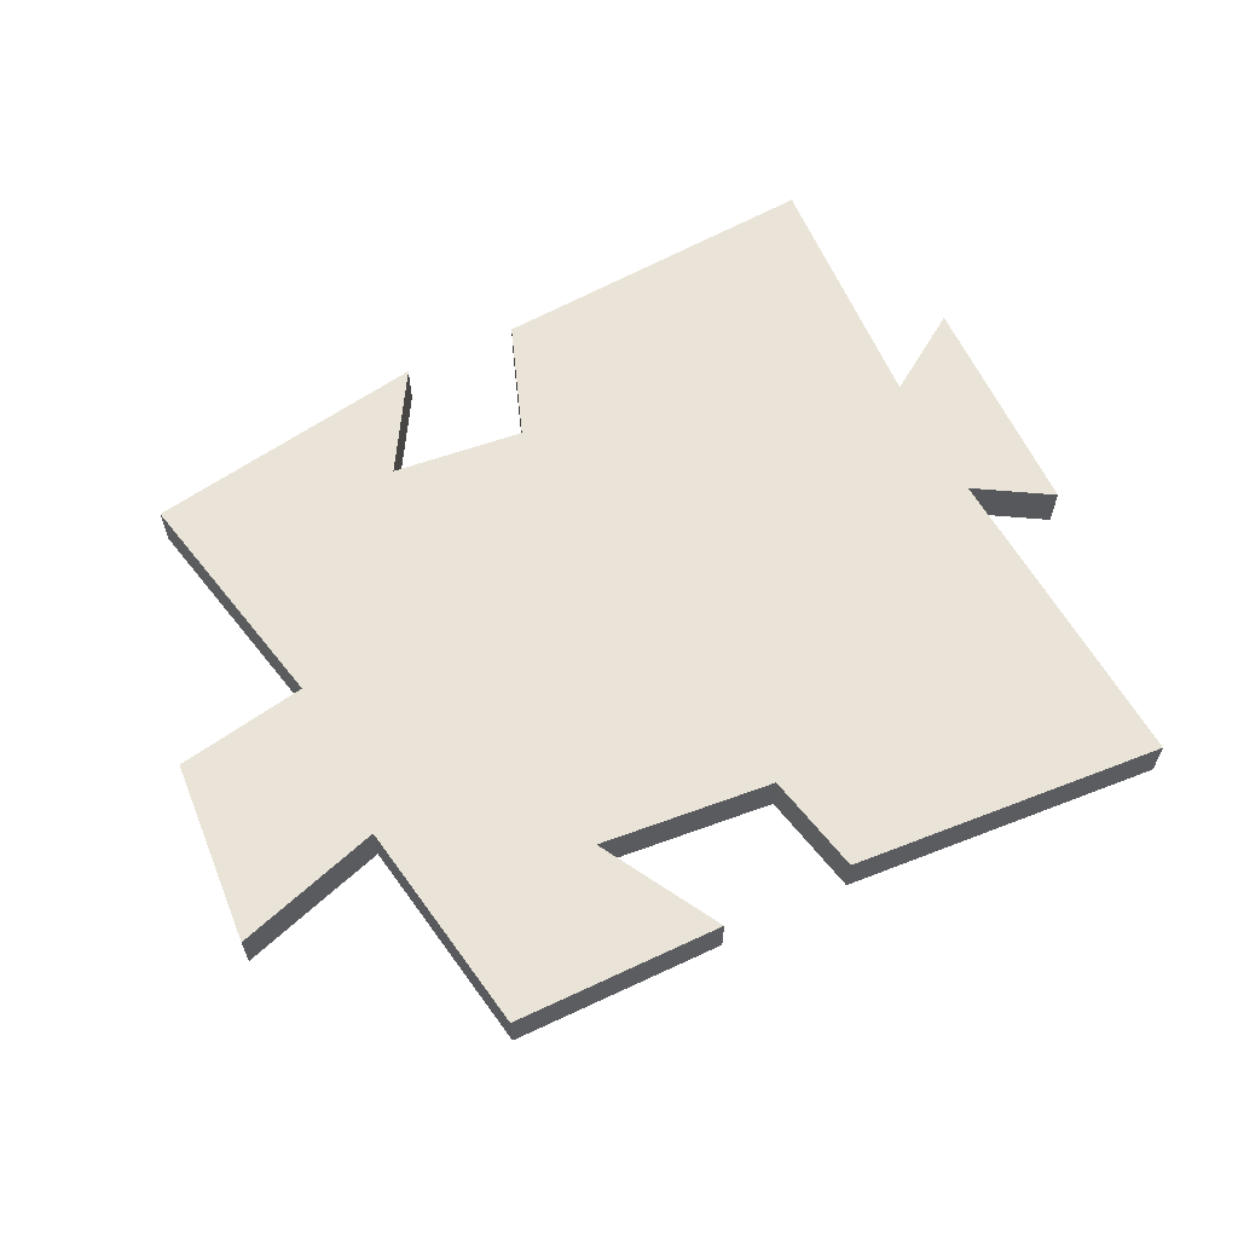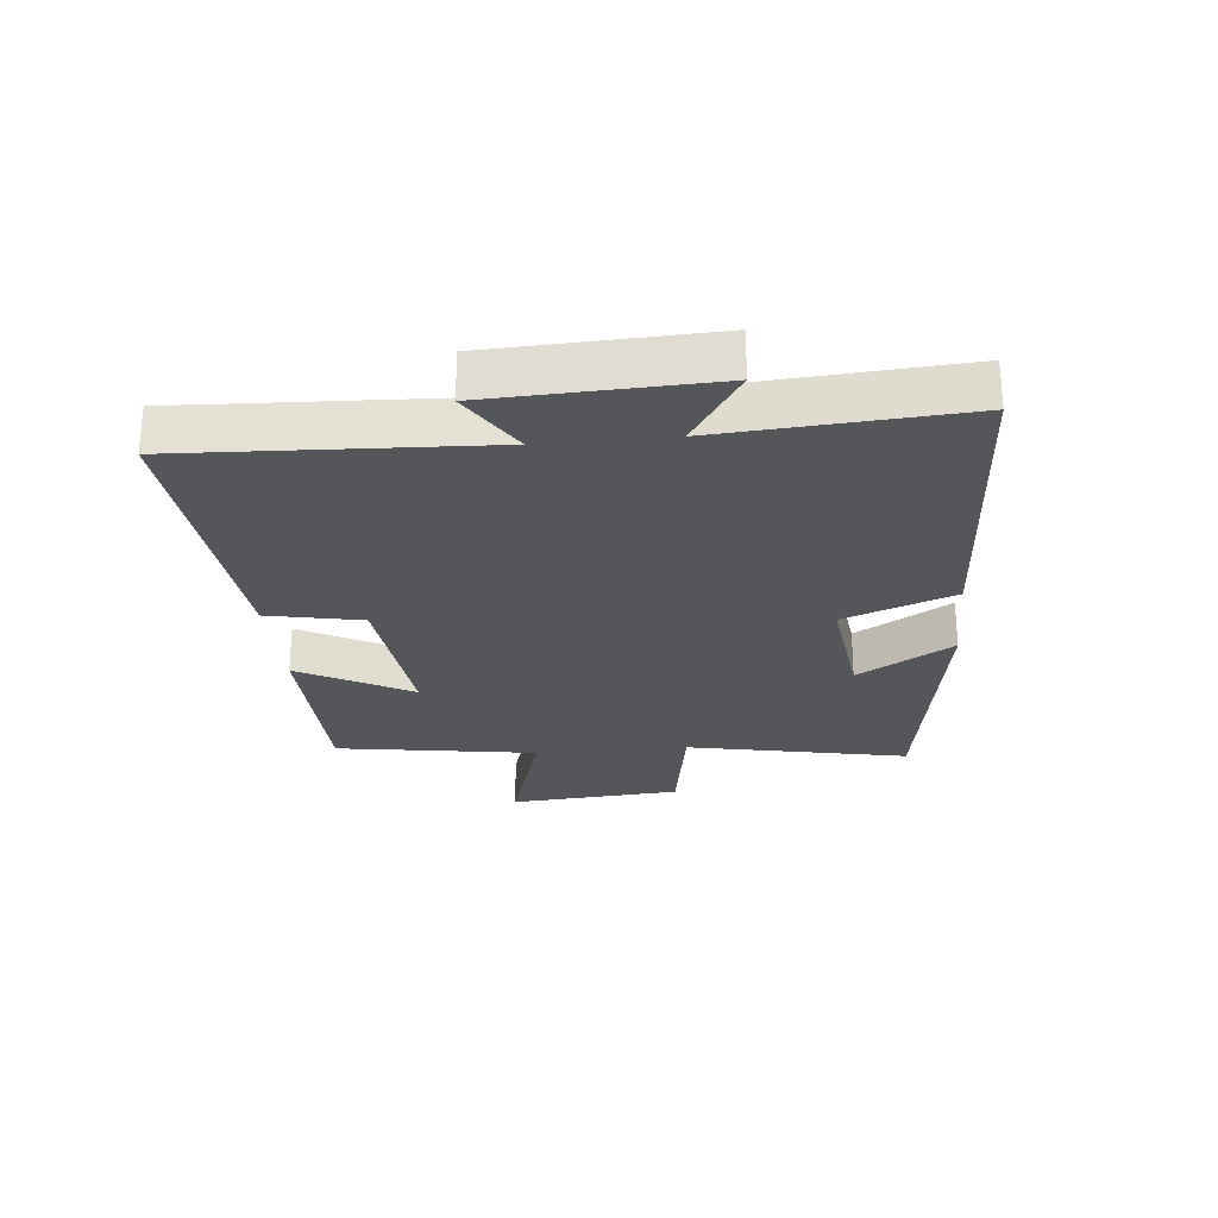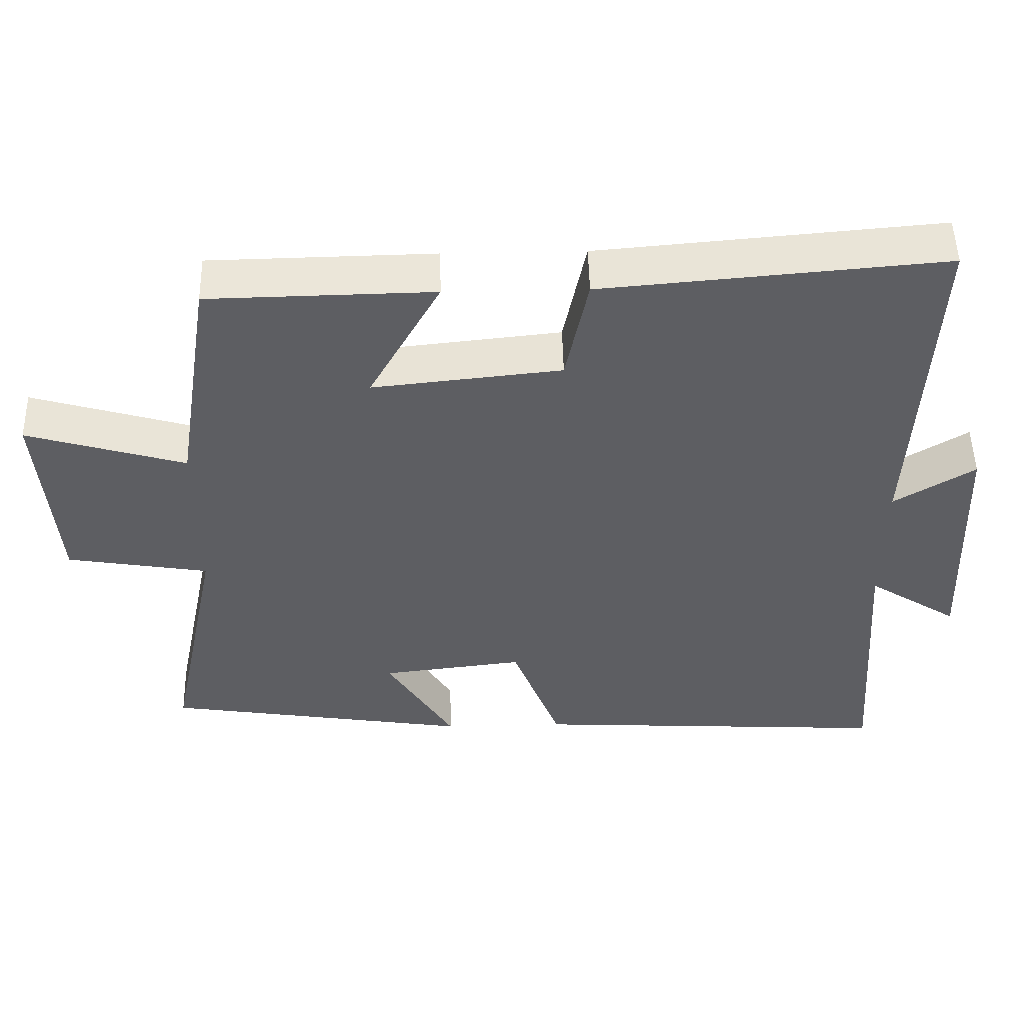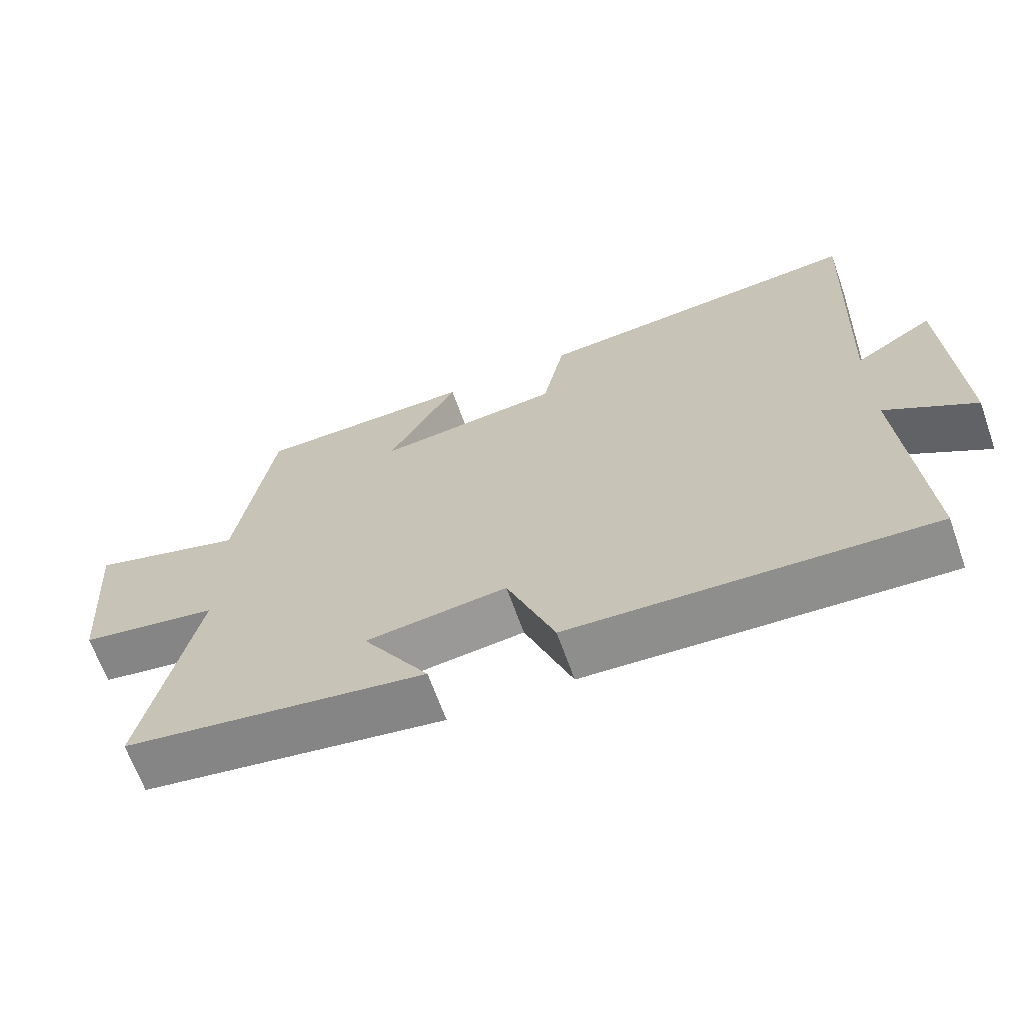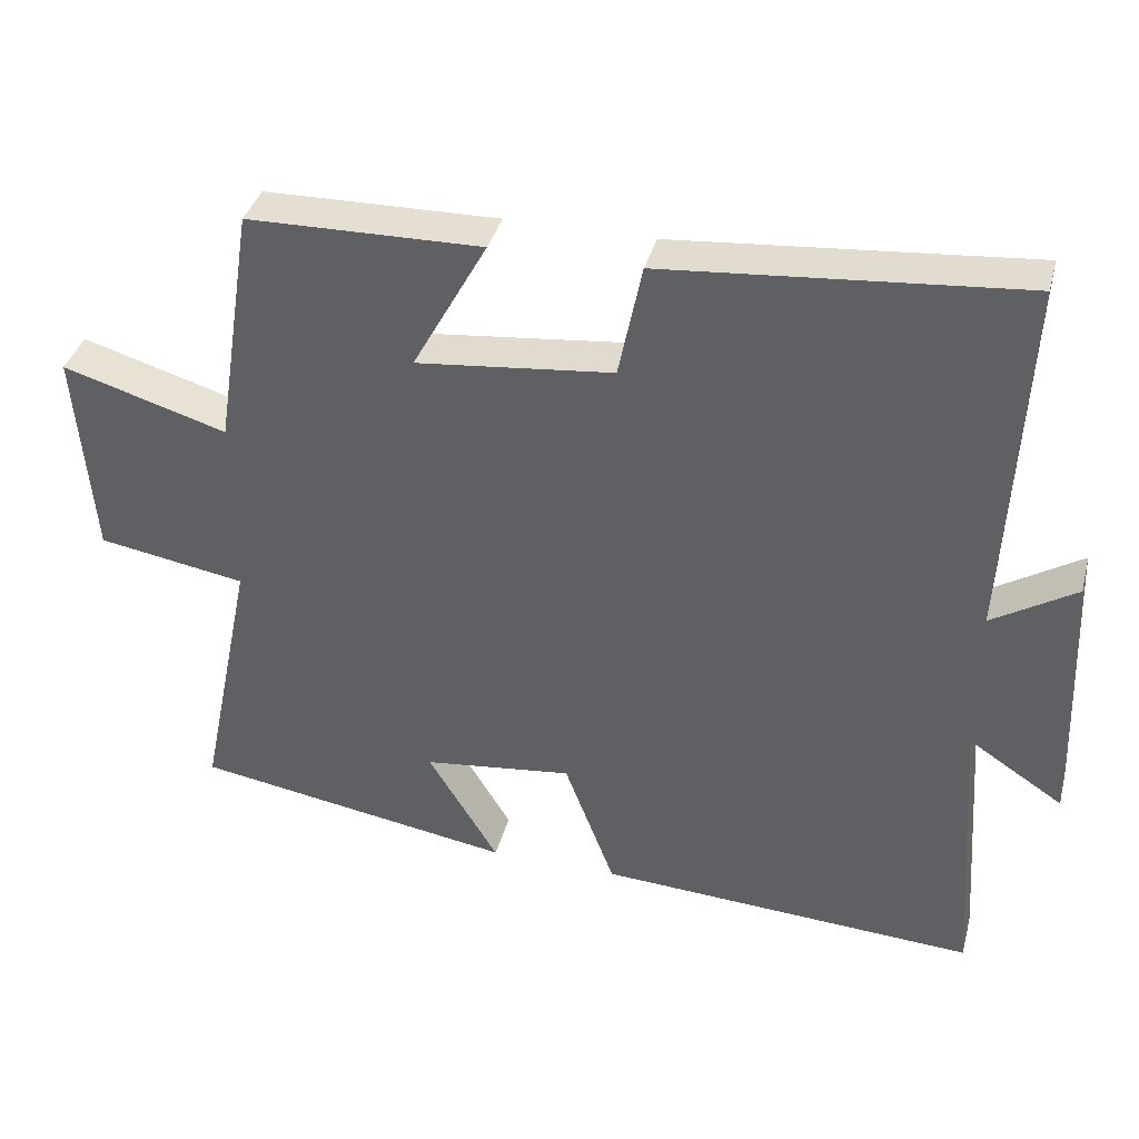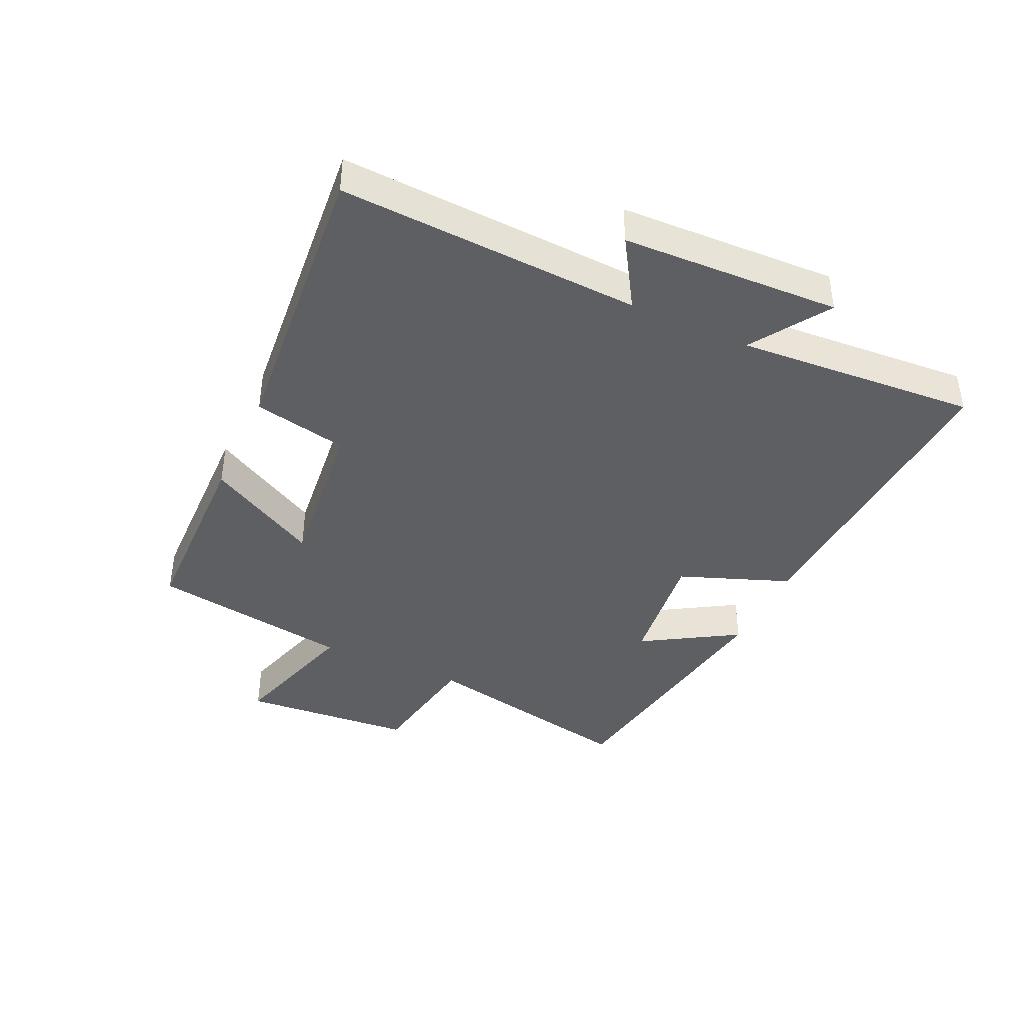
<metadata>
{"format":"obj","ext":"obj","renderer":"f3d","projection":"perspective","resolution":1024,"background":"white","views":[{"elev":61.1,"azim":-26.7,"up":"+Y"},{"elev":-25.9,"azim":95.6,"up":"+Y"},{"elev":50.9,"azim":-1.3,"up":"+Z"},{"elev":-66.4,"azim":19.6,"up":"+Z"},{"elev":37.7,"azim":14.6,"up":"+Z"},{"elev":-41.1,"azim":65.2,"up":"+Y"}]}
</metadata>
<code>
v -0.449 0.07 0.494
v -0.139 0.07 0.5
v -0.238 0.07 0.32
v 0.022 0.07 0.348
v 0.053 0.07 0.5
v 0.523 0.07 0.541
v 0.5 0.07 0.058
v 0.611 0.07 0.127
v 0.625 0.07 -0.223
v 0.5 0.07 -0.142
v 0.527 0.07 -0.528
v 0.025 0.07 -0.5
v -0.042 0.07 -0.323
v -0.24 0.07 -0.347
v -0.147 0.07 -0.5
v -0.573 0.07 -0.432
v -0.5 0.07 -0.076
v -0.696 0.07 -0.043
v -0.718 0.07 0.235
v -0.5 0.07 0.17
v -0.449 0 0.494
v -0.139 0 0.5
v -0.238 0 0.32
v 0.022 0 0.348
v 0.053 0 0.5
v 0.523 0 0.541
v 0.5 0 0.058
v 0.611 0 0.127
v 0.625 0 -0.223
v 0.5 0 -0.142
v 0.527 0 -0.528
v 0.025 0 -0.5
v -0.042 0 -0.323
v -0.24 0 -0.347
v -0.147 0 -0.5
v -0.573 0 -0.432
v -0.5 0 -0.076
v -0.696 0 -0.043
v -0.718 0 0.235
v -0.5 0 0.17
f 17 18 19 20
f 17 20 1 2
f 14 15 16 17
f 13 14 17
f 10 11 12 13
f 10 13 17
f 7 8 9 10
f 7 10 17
f 4 5 6 7
f 3 4 7 17
f 2 3 17
f 40 39 38 37
f 22 21 40 37
f 37 36 35 34
f 37 34 33
f 33 32 31 30
f 37 33 30
f 30 29 28 27
f 37 30 27
f 27 26 25 24
f 37 27 24 23
f 37 23 22
f 1 21 22 2
f 2 22 23 3
f 3 23 24 4
f 4 24 25 5
f 5 25 26 6
f 6 26 27 7
f 7 27 28 8
f 8 28 29 9
f 9 29 30 10
f 10 30 31 11
f 11 31 32 12
f 12 32 33 13
f 13 33 34 14
f 14 34 35 15
f 15 35 36 16
f 16 36 37 17
f 17 37 38 18
f 18 38 39 19
f 19 39 40 20
f 20 40 21 1

</code>
